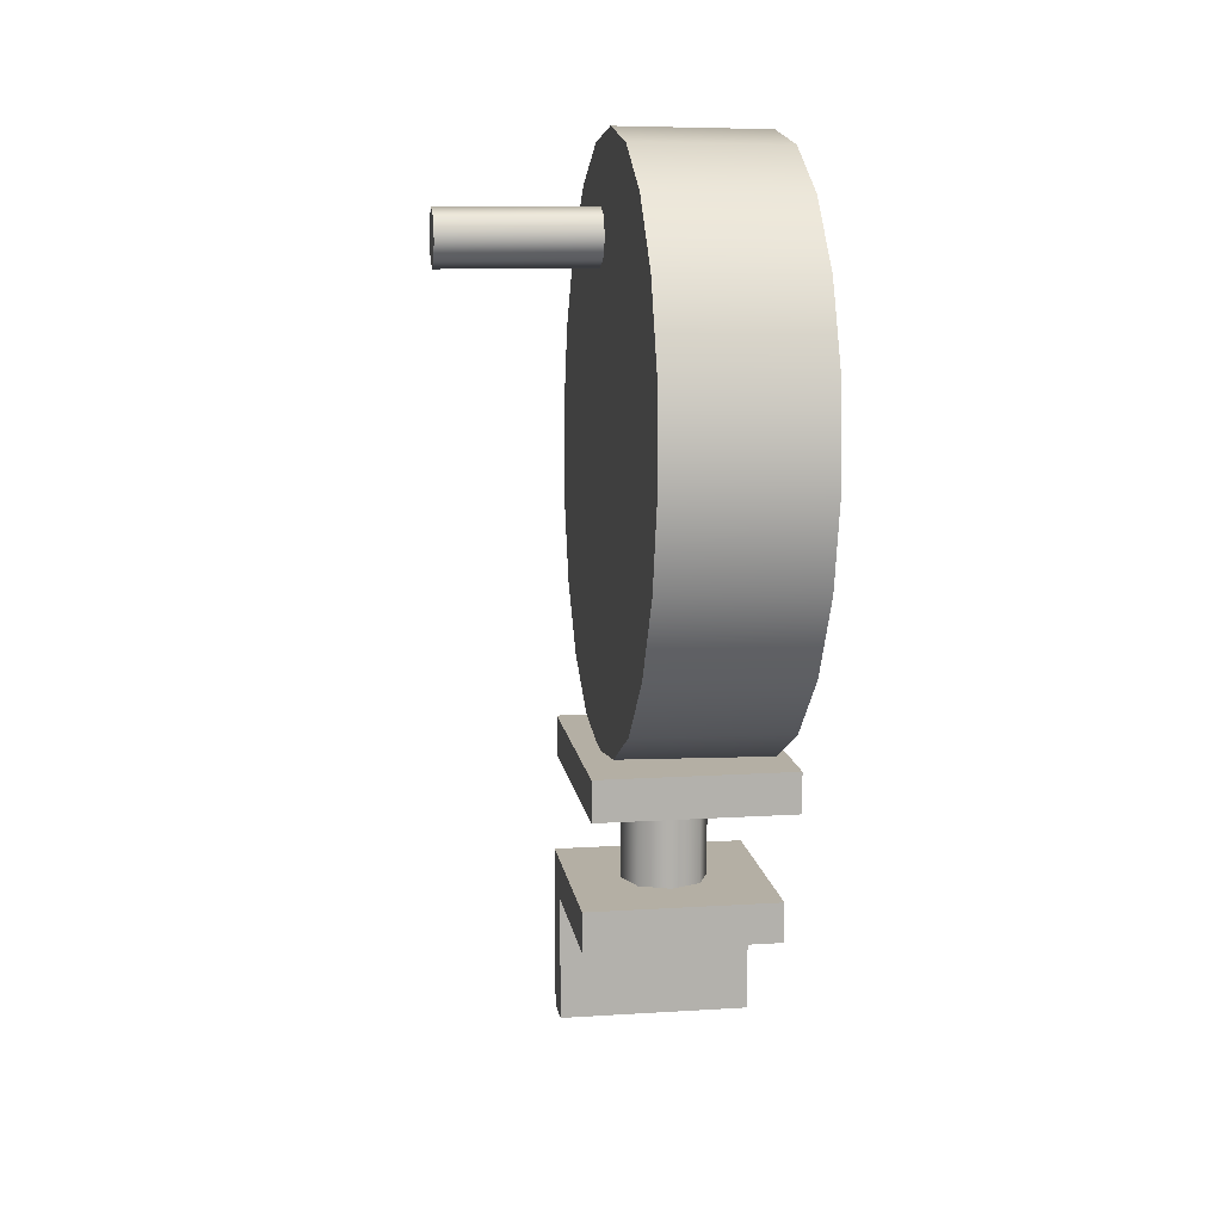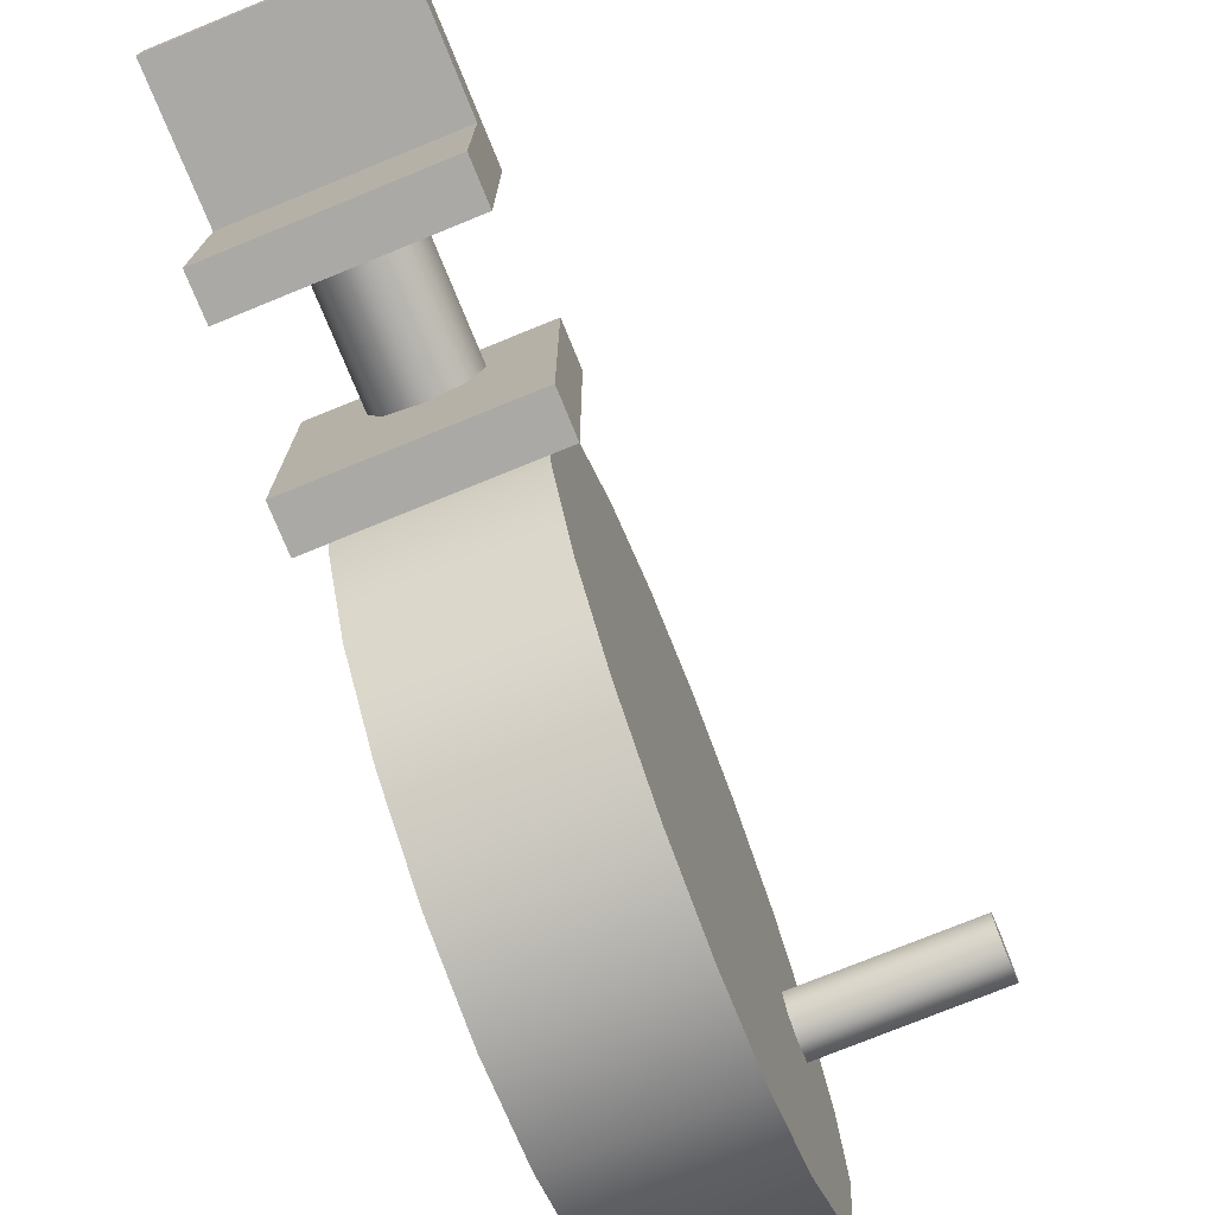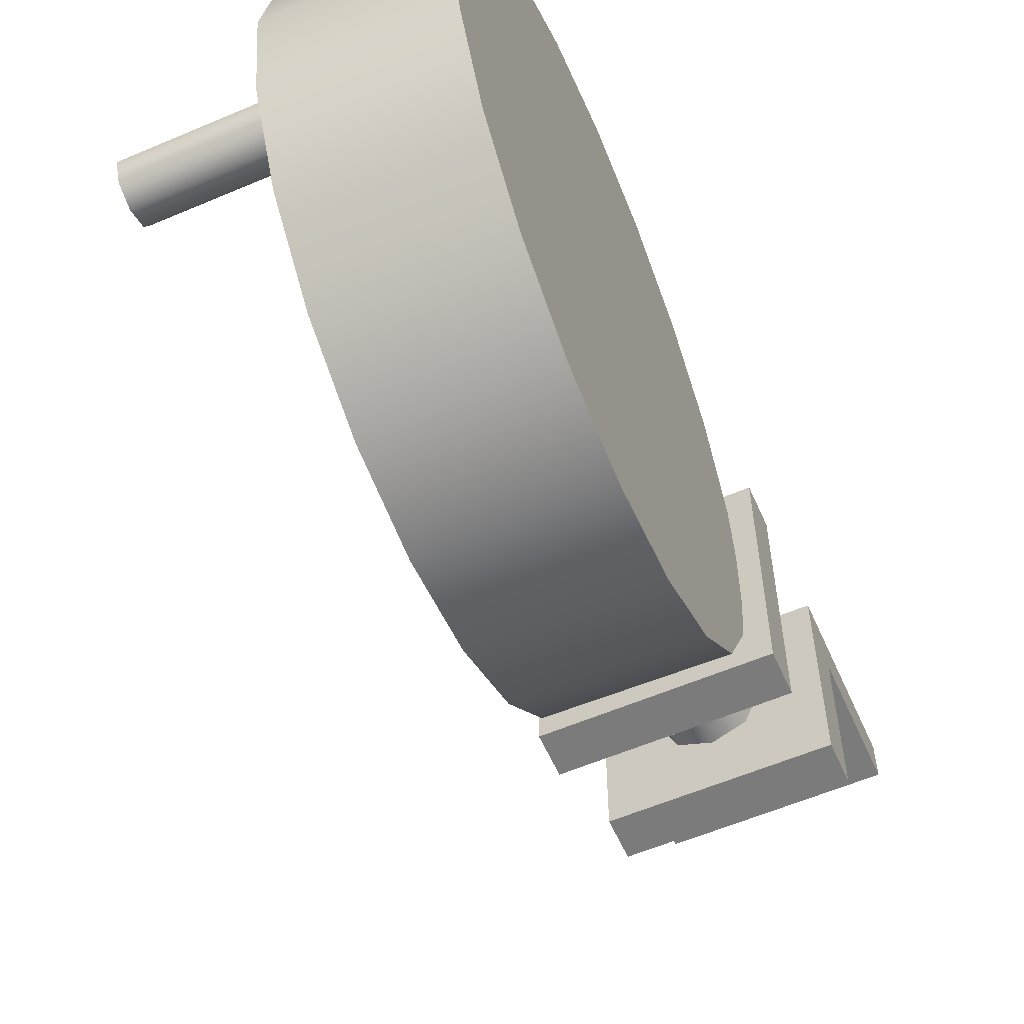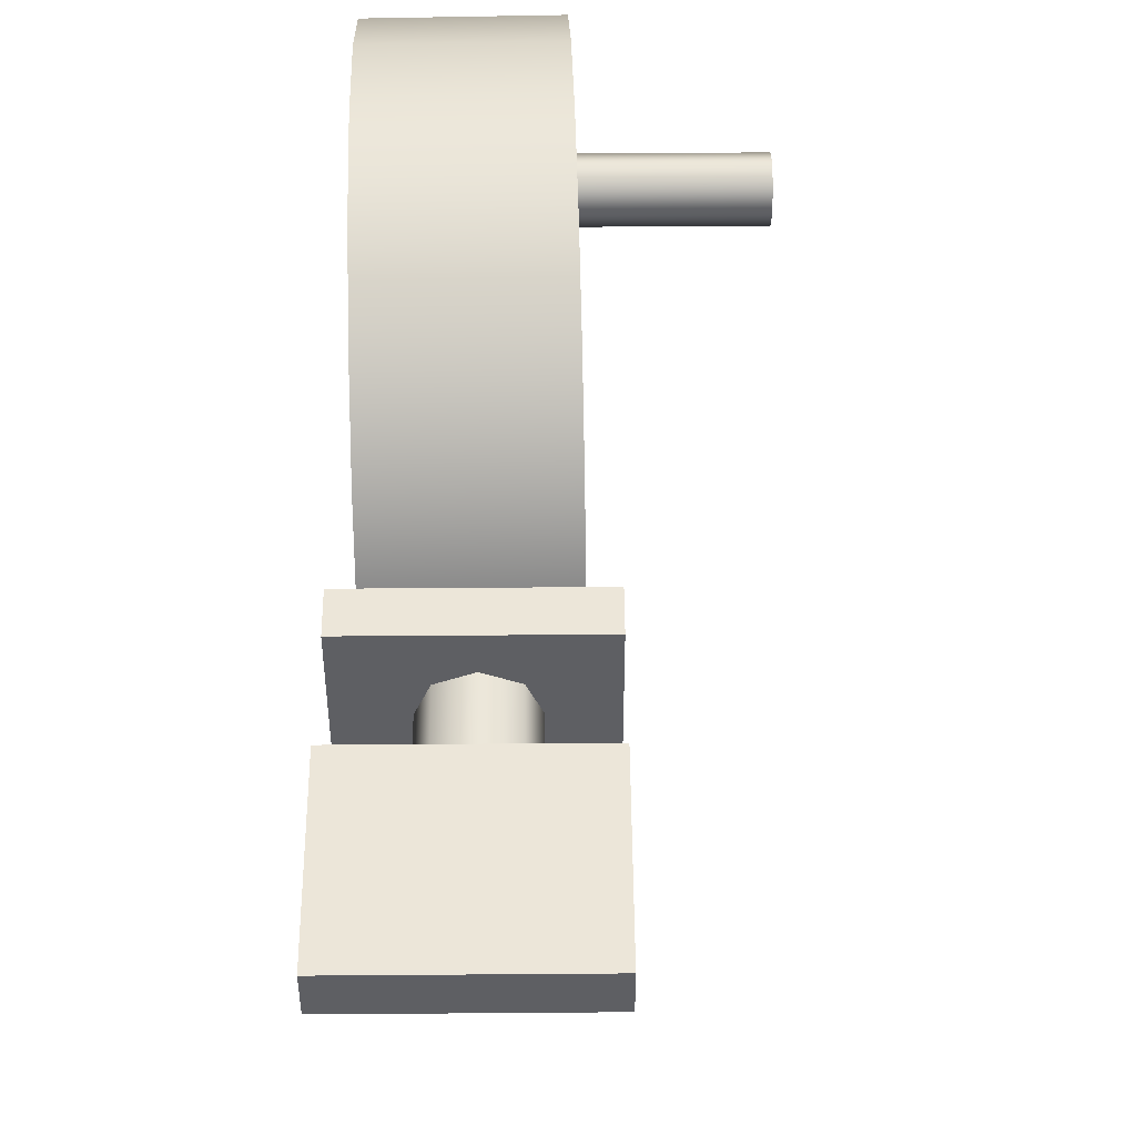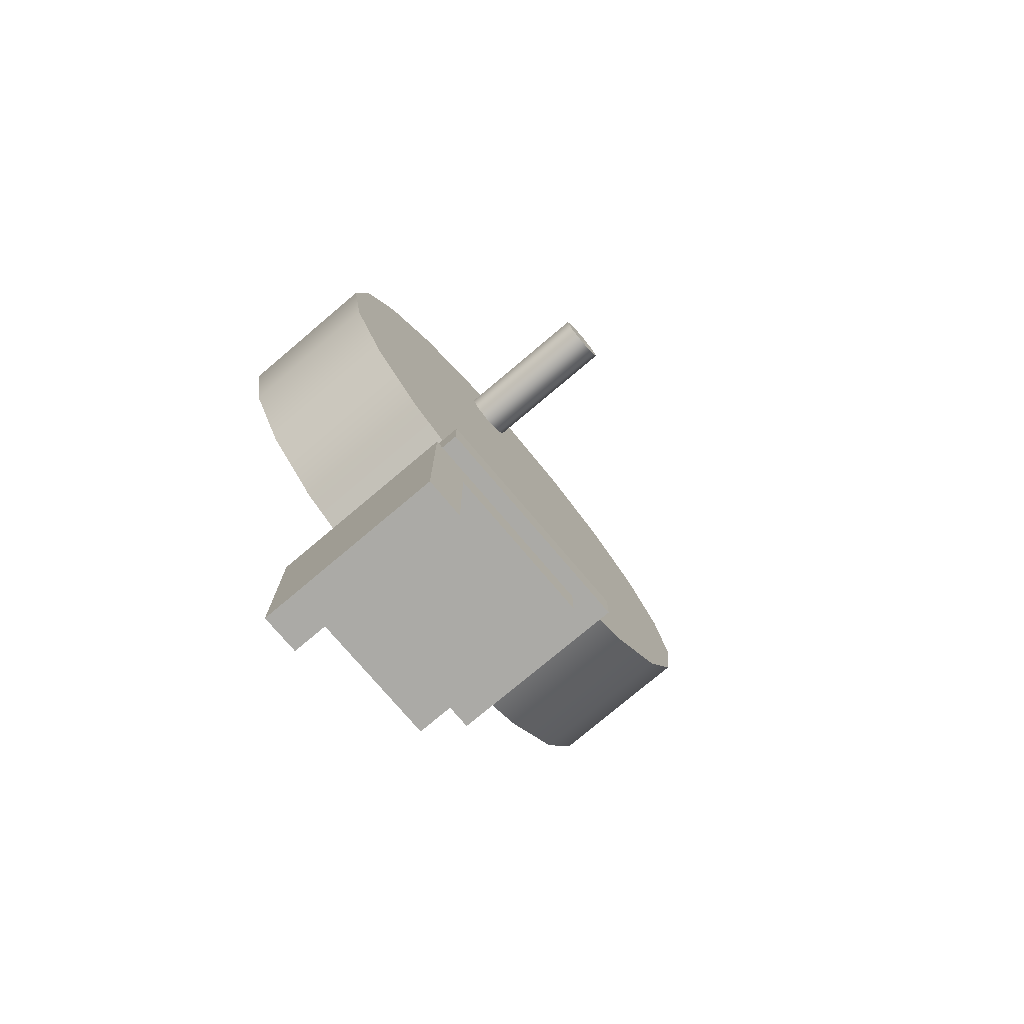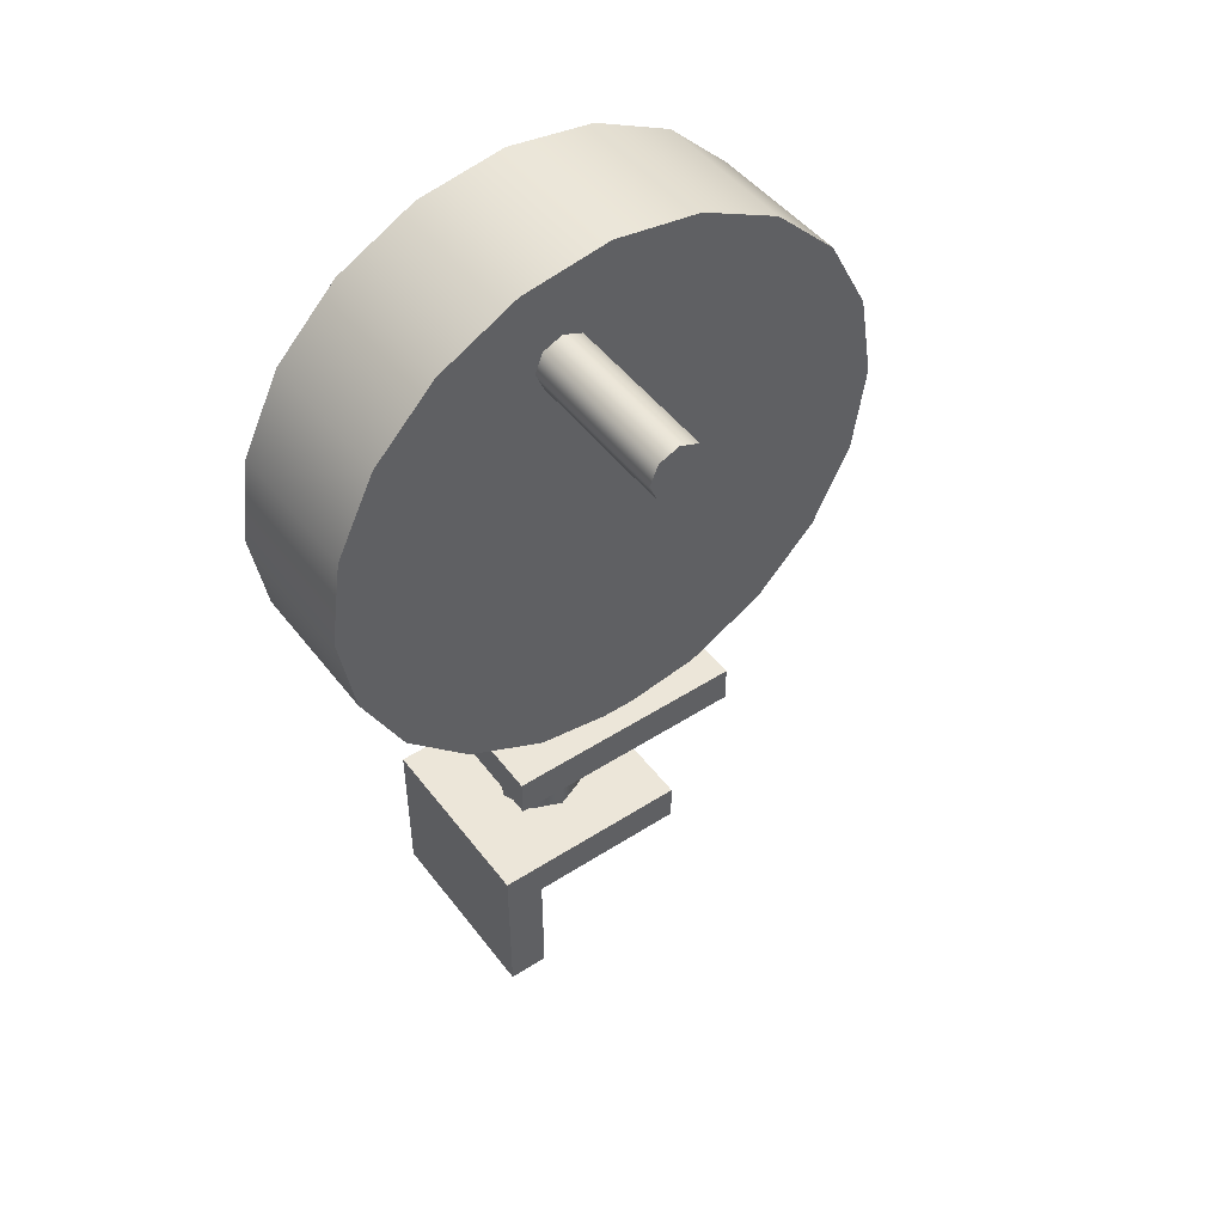
<metadata>
{"format":"obj","ext":"obj","renderer":"f3d","projection":"perspective","resolution":1024,"background":"white","views":[{"elev":11.3,"azim":171.4,"up":"+Y"},{"elev":-75.3,"azim":22.2,"up":"+Z"},{"elev":-58.4,"azim":-156.2,"up":"+Z"},{"elev":48.6,"azim":-0.5,"up":"+Z"},{"elev":-75.9,"azim":40.2,"up":"+Y"},{"elev":48.6,"azim":54.4,"up":"+Y"}]}
</metadata>
<code>
g default
v -2.741 1.802 -2.091
v -2.499 1.802 -2.091
v -2.741 1.853 -2.091
v -2.499 1.853 -2.091
v -2.741 1.853 -2.395
v -2.499 1.853 -2.395
v -2.741 1.802 -2.395
v -2.499 1.802 -2.395
g TopSurface CheatFisher Furniture_for_boat
f 1 2 4 3
f 3 4 6 5
f 5 6 8 7
f 7 8 2 1
f 2 8 6 4
f 7 1 3 5
g default
v -2.542 2.552 -2.365
v -2.541 2.501 -2.465
v -2.539 2.421 -2.545
v -2.537 2.321 -2.596
v -2.535 2.209 -2.614
v -2.533 2.098 -2.596
v -2.531 1.998 -2.545
v -2.53 1.918 -2.465
v -2.529 1.867 -2.365
v -2.529 1.849 -2.253
v -2.529 1.867 -2.142
v -2.53 1.918 -2.042
v -2.531 1.998 -1.962
v -2.533 2.098 -1.911
v -2.535 2.209 -1.893
v -2.537 2.321 -1.911
v -2.539 2.421 -1.962
v -2.541 2.501 -2.042
v -2.542 2.552 -2.142
v -2.542 2.57 -2.253
v -2.73 2.548 -2.365
v -2.729 2.497 -2.465
v -2.727 2.418 -2.545
v -2.726 2.317 -2.596
v -2.724 2.206 -2.614
v -2.721 2.095 -2.596
v -2.72 1.994 -2.545
v -2.718 1.915 -2.465
v -2.717 1.863 -2.365
v -2.717 1.846 -2.253
v -2.717 1.863 -2.142
v -2.718 1.915 -2.042
v -2.72 1.994 -1.962
v -2.721 2.095 -1.911
v -2.724 2.206 -1.893
v -2.726 2.317 -1.911
v -2.727 2.418 -1.962
v -2.729 2.497 -2.042
v -2.73 2.548 -2.142
v -2.73 2.566 -2.253
g CheatFisher Furniture_for_boat Fisher
f 9 10 30 29
f 10 11 31 30
f 11 12 32 31
f 12 13 33 32
f 13 14 34 33
f 14 15 35 34
f 15 16 36 35
f 16 17 37 36
f 17 18 38 37
f 18 19 39 38
f 19 20 40 39
f 20 21 41 40
f 21 22 42 41
f 22 23 43 42
f 23 24 44 43
f 24 25 45 44
f 25 26 46 45
f 26 27 47 46
f 27 28 48 47
f 28 9 29 48
f 28 18 17 9
f 48 38 39 47
f 48 29 37 38
f 46 40 41 45
f 47 39 40 46
f 44 42 43
f 45 41 42 44
f 36 30 31 35
f 37 29 30 36
f 35 31 32 34
f 34 32 33
f 27 26 20 19
f 10 16 15 11
f 9 17 16 10
f 12 14 13
f 11 15 14 12
f 27 19 18 28
f 21 25 24 22
f 20 26 25 21
f 22 24 23
g default
v -2.345 2.469 -2.216
v -2.345 2.444 -2.226
v -2.345 2.419 -2.216
v -2.345 2.409 -2.191
v -2.345 2.419 -2.166
v -2.345 2.444 -2.156
v -2.345 2.469 -2.166
v -2.345 2.479 -2.191
v -2.546 2.469 -2.216
v -2.546 2.444 -2.226
v -2.546 2.419 -2.216
v -2.546 2.409 -2.191
v -2.546 2.419 -2.166
v -2.546 2.444 -2.156
v -2.546 2.469 -2.166
v -2.546 2.479 -2.191
v -2.345 2.444 -2.191
g CheatFisher Furniture_for_boat FishingHandle
f 49 50 58 57
f 50 51 59 58
f 51 52 60 59
f 52 53 61 60
f 53 54 62 61
f 54 55 63 62
f 55 56 64 63
f 56 49 57 64
f 50 49 65
f 51 50 65
f 52 51 65
f 53 52 65
f 54 53 65
f 55 54 65
f 56 55 65
f 49 56 65
g default
v -2.579 1.671 -2.229
v -2.617 1.671 -2.245
v -2.655 1.671 -2.229
v -2.671 1.671 -2.191
v -2.655 1.671 -2.153
v -2.617 1.671 -2.137
v -2.579 1.671 -2.153
v -2.564 1.671 -2.191
v -2.579 1.802 -2.229
v -2.617 1.802 -2.245
v -2.655 1.802 -2.229
v -2.671 1.802 -2.191
v -2.655 1.802 -2.153
v -2.617 1.802 -2.137
v -2.579 1.802 -2.153
v -2.564 1.802 -2.191
g CheatFisher Furniture_for_boat MiddleCylinder
f 66 67 75 74
f 67 68 76 75
f 68 69 77 76
f 69 70 78 77
f 70 71 79 78
f 71 72 80 79
f 72 73 81 80
f 73 66 74 81
g default
v -2.741 1.621 -2.063
v -2.499 1.621 -2.063
v -2.741 1.671 -2.063
v -2.499 1.671 -2.063
v -2.741 1.671 -2.316
v -2.499 1.671 -2.316
v -2.741 1.621 -2.316
v -2.499 1.621 -2.316
g CheatFisher Furniture_for_boat FenceTopHandle
f 82 83 85 84
f 84 85 87 86
f 86 87 89 88
f 88 89 83 82
f 83 89 87 85
f 88 82 84 86
g default
v -2.741 1.463 -2.113
v -2.499 1.463 -2.113
v -2.741 1.463 -2.063
v -2.499 1.463 -2.063
v -2.741 1.621 -2.063
v -2.499 1.621 -2.063
v -2.741 1.621 -2.113
v -2.499 1.621 -2.113
g CheatFisher Furniture_for_boat FenceSideHandle
f 90 91 93 92
f 92 93 95 94
f 96 97 91 90
f 91 97 95 93
f 96 90 92 94

</code>
